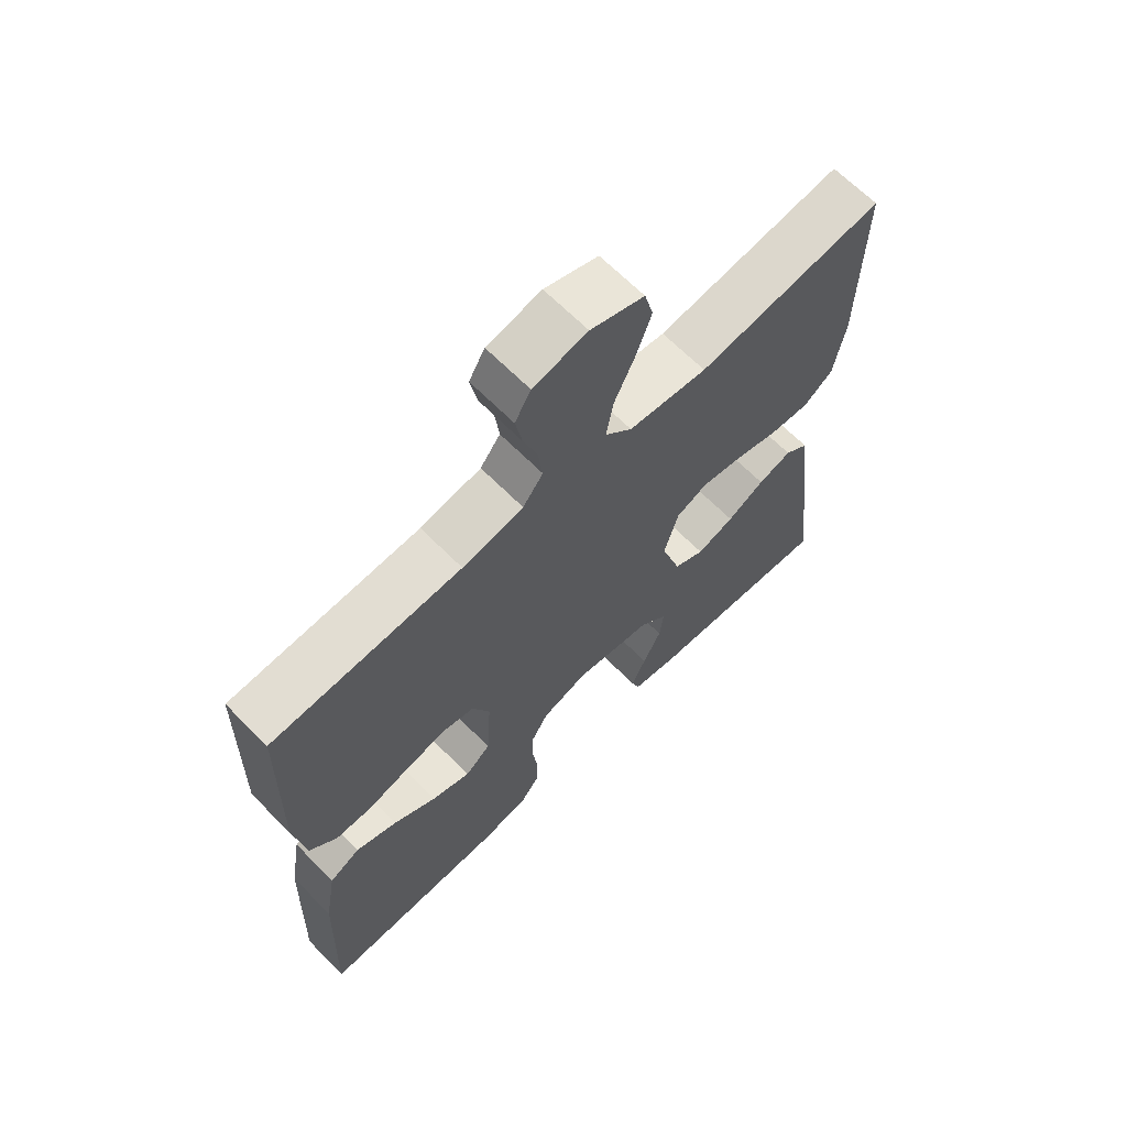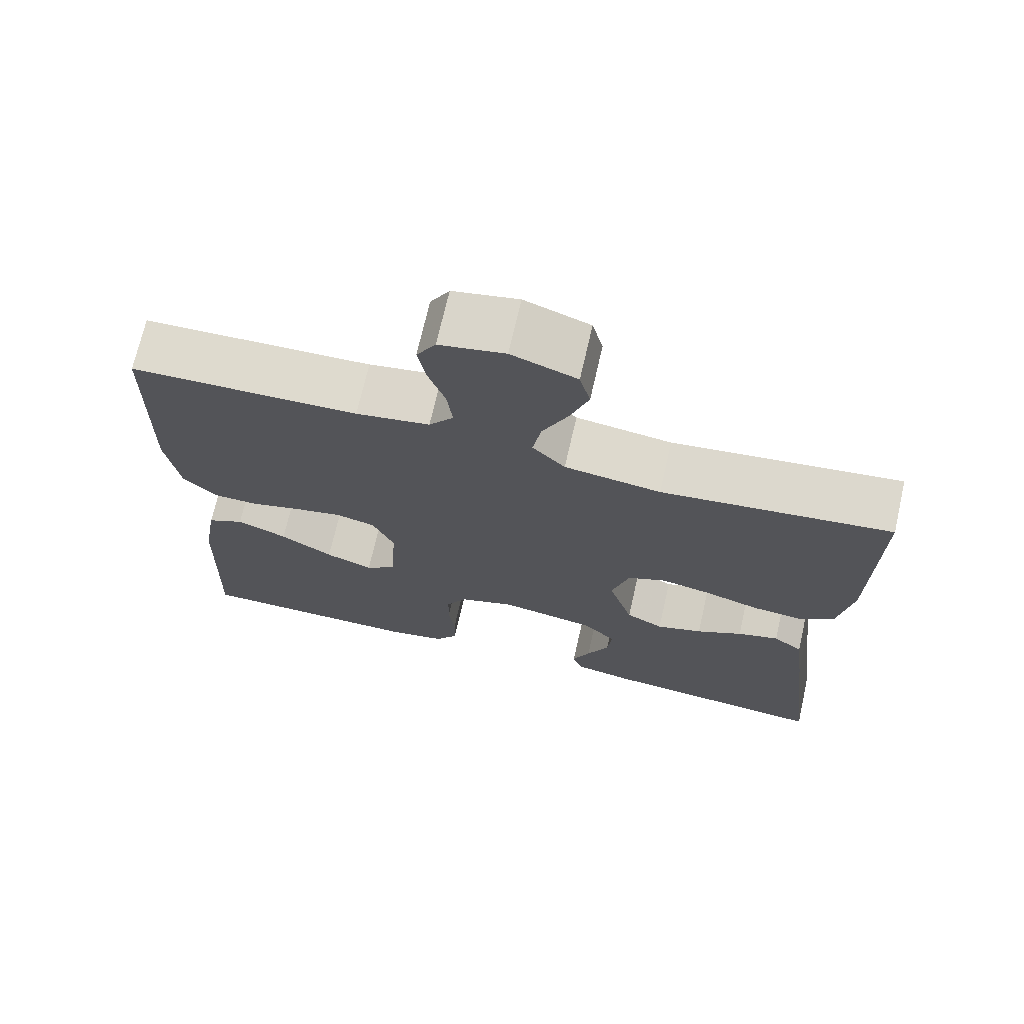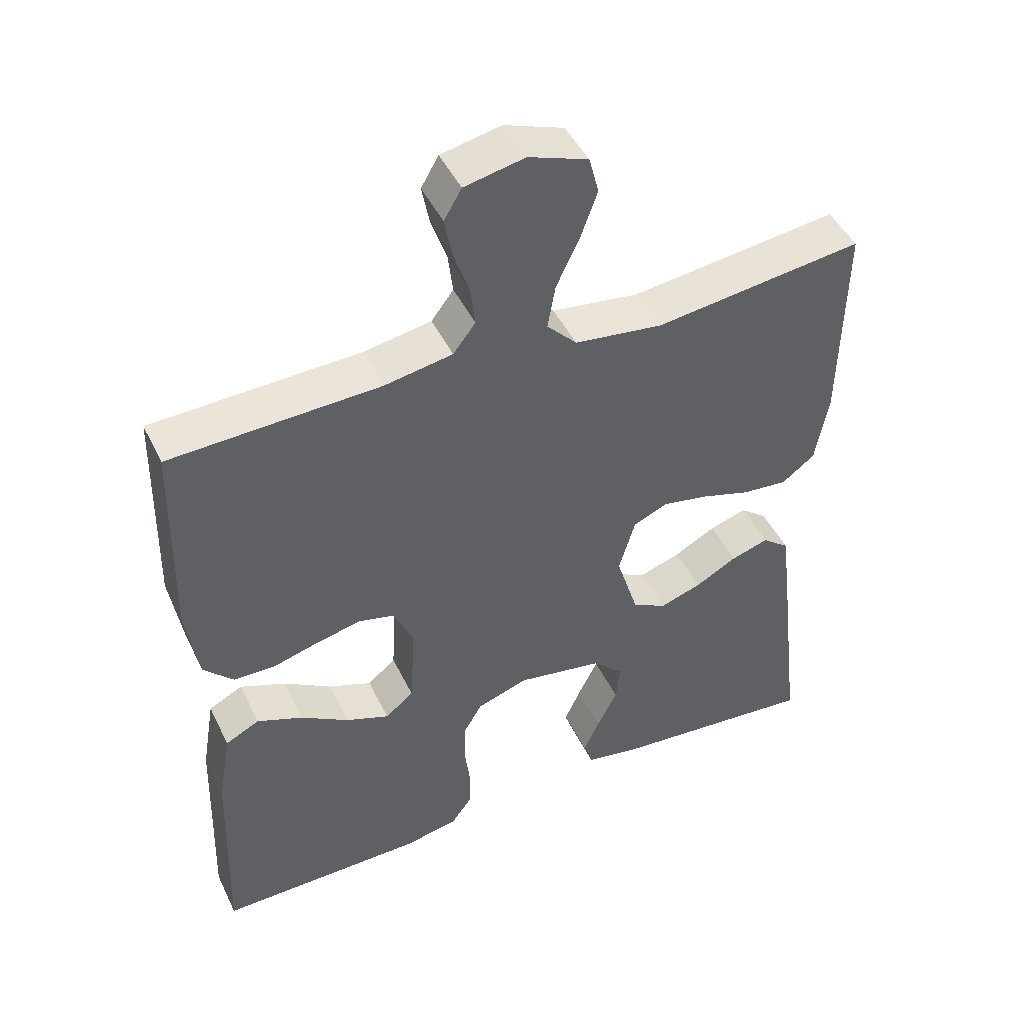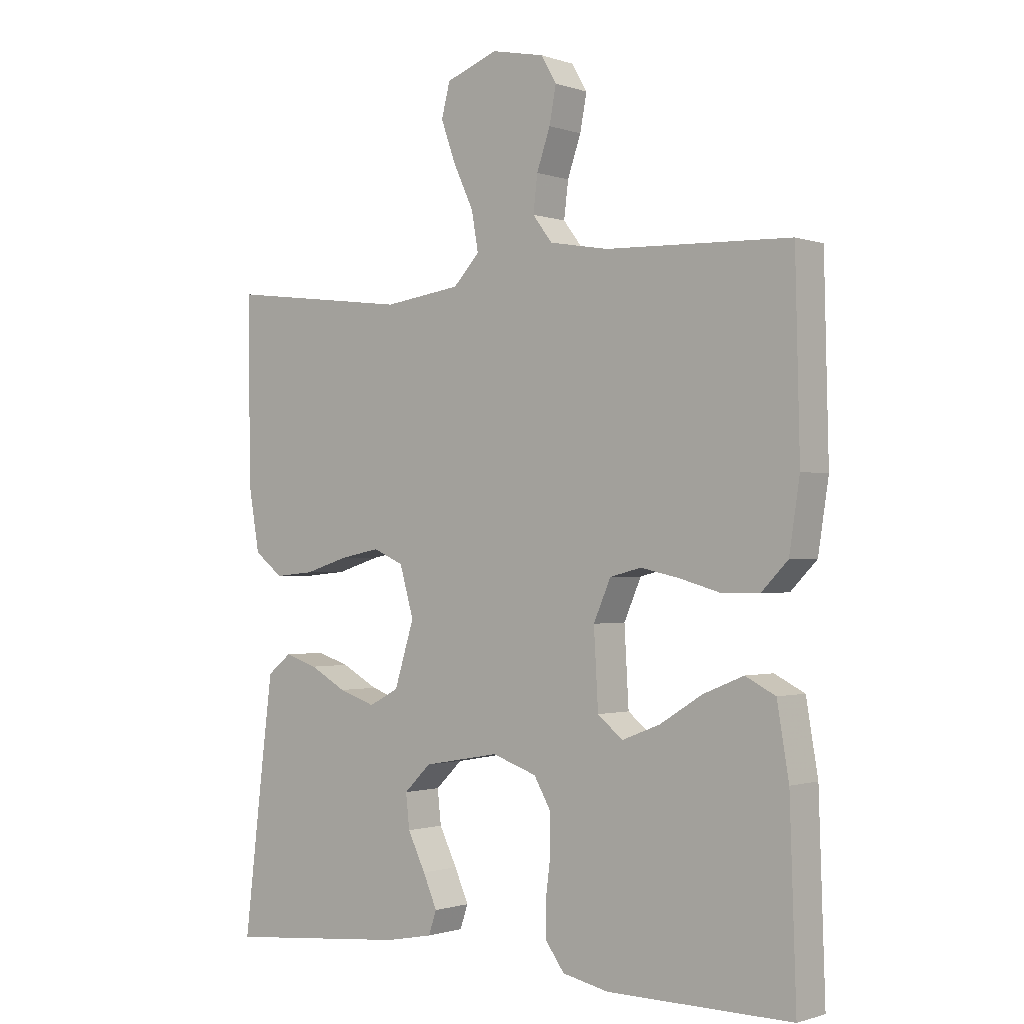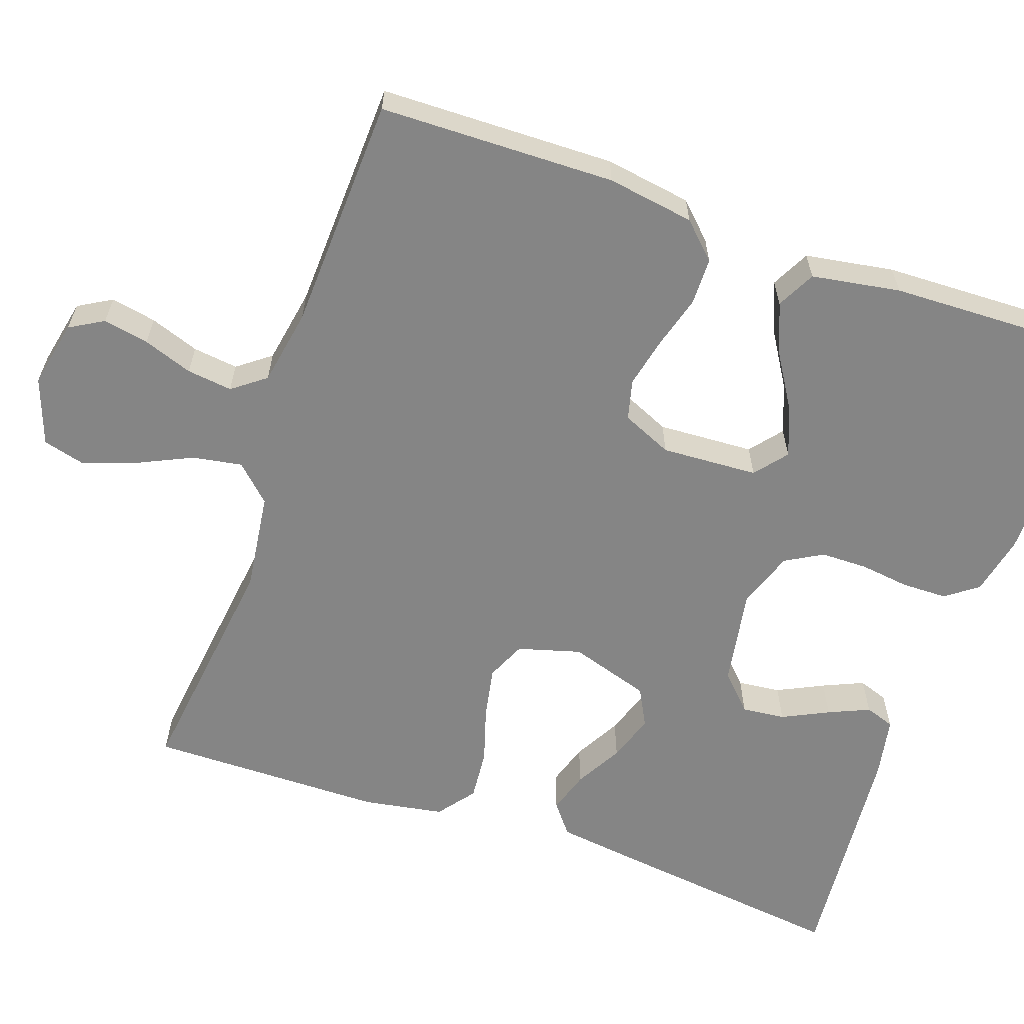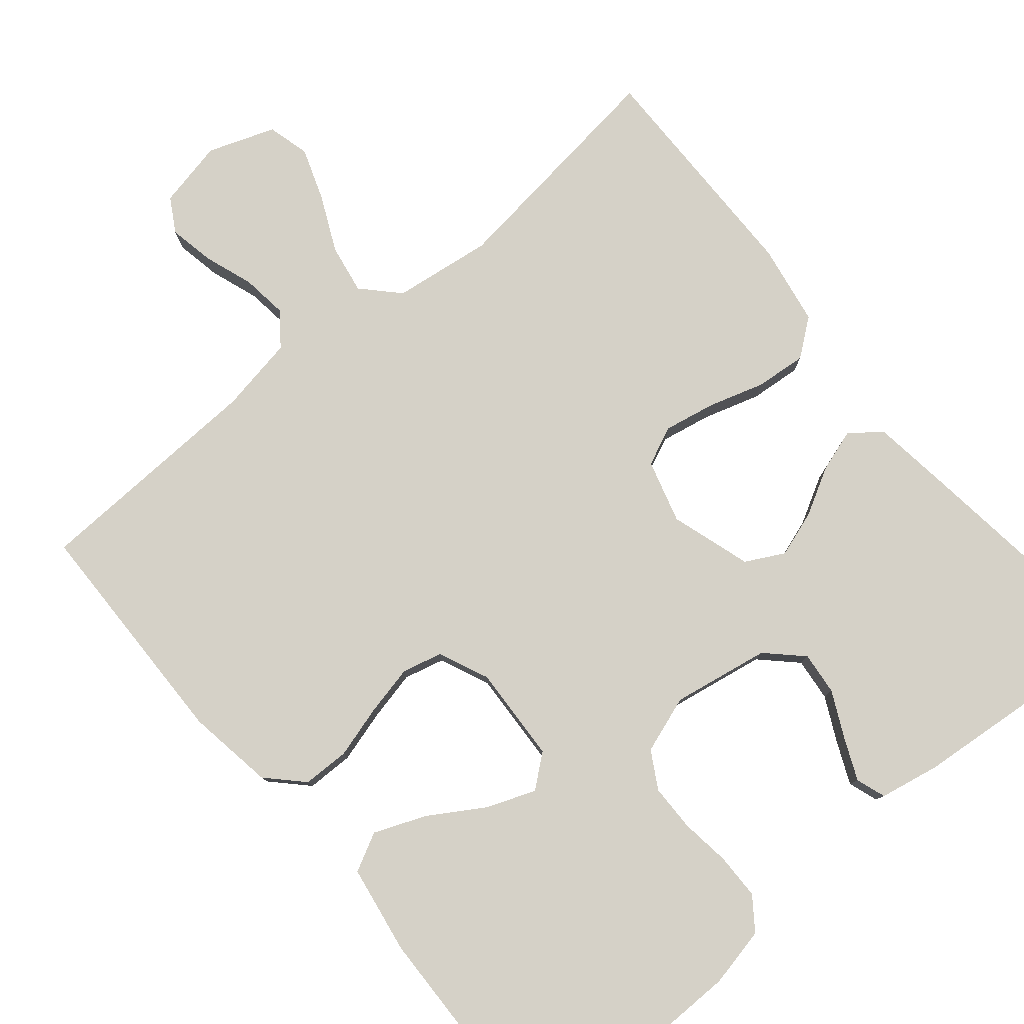
<metadata>
{"format":"obj","ext":"obj","renderer":"f3d","projection":"perspective","resolution":1024,"background":"white","views":[{"elev":66.1,"azim":135.3,"up":"+Z"},{"elev":70.9,"azim":-167.1,"up":"+Z"},{"elev":46.6,"azim":155.1,"up":"+Z"},{"elev":-1.0,"azim":39.4,"up":"+Z"},{"elev":-61.7,"azim":70.6,"up":"+Y"},{"elev":79.3,"azim":140.0,"up":"+Y"}]}
</metadata>
<code>
v 0.5 0.07 0.5
v 0.507 0.07 0.2
v 0.49 0.07 0.089
v 0.447 0.07 0.045
v 0.387 0.07 0.044
v 0.32 0.07 0.063
v 0.256 0.07 0.077
v 0.205 0.07 0.064
v 0.177 0.07 0
v 0.184 0.07 -0.123
v 0.225 0.07 -0.156
v 0.287 0.07 -0.132
v 0.356 0.07 -0.089
v 0.422 0.07 -0.062
v 0.471 0.07 -0.087
v 0.49 0.07 -0.2
v 0.5 0.07 -0.5
v 0.2 0.07 -0.498
v 0.124 0.07 -0.482
v 0.094 0.07 -0.441
v 0.093 0.07 -0.383
v 0.101 0.07 -0.32
v 0.1 0.07 -0.26
v 0.073 0.07 -0.213
v 0 0.07 -0.188
v -0.124 0.07 -0.21
v -0.168 0.07 -0.253
v -0.162 0.07 -0.308
v -0.133 0.07 -0.367
v -0.11 0.07 -0.419
v -0.123 0.07 -0.457
v -0.2 0.07 -0.472
v -0.5 0.07 -0.5
v -0.464 0.07 -0.2
v -0.45 0.07 -0.09
v -0.411 0.07 -0.059
v -0.357 0.07 -0.076
v -0.297 0.07 -0.109
v -0.237 0.07 -0.129
v -0.188 0.07 -0.103
v -0.156 0.07 0
v -0.179 0.07 0.08
v -0.229 0.07 0.102
v -0.295 0.07 0.089
v -0.366 0.07 0.067
v -0.431 0.07 0.061
v -0.478 0.07 0.097
v -0.496 0.07 0.2
v -0.5 0.07 0.5
v -0.2 0.07 0.463
v -0.074 0.07 0.48
v -0.031 0.07 0.525
v -0.042 0.07 0.588
v -0.075 0.07 0.658
v -0.099 0.07 0.725
v -0.085 0.07 0.779
v 0 0.07 0.81
v 0.086 0.07 0.792
v 0.111 0.07 0.749
v 0.1 0.07 0.691
v 0.078 0.07 0.628
v 0.071 0.07 0.57
v 0.103 0.07 0.528
v 0.2 0.07 0.511
v 0.5 0 0.5
v 0.507 0 0.2
v 0.49 0 0.089
v 0.447 0 0.045
v 0.387 0 0.044
v 0.32 0 0.063
v 0.256 0 0.077
v 0.205 0 0.064
v 0.177 0 0
v 0.184 0 -0.123
v 0.225 0 -0.156
v 0.287 0 -0.132
v 0.356 0 -0.089
v 0.422 0 -0.062
v 0.471 0 -0.087
v 0.49 0 -0.2
v 0.5 0 -0.5
v 0.2 0 -0.498
v 0.124 0 -0.482
v 0.094 0 -0.441
v 0.093 0 -0.383
v 0.101 0 -0.32
v 0.1 0 -0.26
v 0.073 0 -0.213
v 0 0 -0.188
v -0.124 0 -0.21
v -0.168 0 -0.253
v -0.162 0 -0.308
v -0.133 0 -0.367
v -0.11 0 -0.419
v -0.123 0 -0.457
v -0.2 0 -0.472
v -0.5 0 -0.5
v -0.464 0 -0.2
v -0.45 0 -0.09
v -0.411 0 -0.059
v -0.357 0 -0.076
v -0.297 0 -0.109
v -0.237 0 -0.129
v -0.188 0 -0.103
v -0.156 0 0
v -0.179 0 0.08
v -0.229 0 0.102
v -0.295 0 0.089
v -0.366 0 0.067
v -0.431 0 0.061
v -0.478 0 0.097
v -0.496 0 0.2
v -0.5 0 0.5
v -0.2 0 0.463
v -0.074 0 0.48
v -0.031 0 0.525
v -0.042 0 0.588
v -0.075 0 0.658
v -0.099 0 0.725
v -0.085 0 0.779
v 0 0 0.81
v 0.086 0 0.792
v 0.111 0 0.749
v 0.1 0 0.691
v 0.078 0 0.628
v 0.071 0 0.57
v 0.103 0 0.528
v 0.2 0 0.511
f 59 60 61
f 58 59 61
f 57 58 61
f 56 57 61
f 55 56 61
f 54 55 61
f 53 54 61
f 52 53 61 62
f 51 52 62 63
f 48 49 50
f 47 48 50
f 46 47 50
f 45 46 50
f 44 45 50
f 43 44 50 51
f 51 63 64
f 43 51 64
f 42 43 64
f 36 37 38
f 35 36 38
f 34 35 38
f 33 34 38
f 32 33 38
f 31 32 38
f 30 31 38
f 29 30 38
f 28 29 38
f 27 28 38 39
f 26 27 39 40
f 20 21 22
f 19 20 22
f 18 19 22
f 17 18 22
f 16 17 22
f 15 16 22
f 14 15 22
f 13 14 22
f 12 13 22
f 11 12 22 23
f 10 11 23 24
f 4 5 6
f 3 4 6
f 2 3 6
f 1 2 6
f 64 1 6
f 64 6 7
f 64 7 8
f 42 64 8
f 41 42 8
f 41 8 9
f 40 41 9
f 26 40 9
f 25 26 9
f 9 10 24 25
f 125 124 123
f 125 123 122
f 125 122 121
f 125 121 120
f 125 120 119
f 125 119 118
f 125 118 117
f 126 125 117 116
f 127 126 116 115
f 114 113 112
f 114 112 111
f 114 111 110
f 114 110 109
f 114 109 108
f 115 114 108 107
f 128 127 115
f 128 115 107
f 128 107 106
f 102 101 100
f 102 100 99
f 102 99 98
f 102 98 97
f 102 97 96
f 102 96 95
f 102 95 94
f 102 94 93
f 102 93 92
f 103 102 92 91
f 104 103 91 90
f 86 85 84
f 86 84 83
f 86 83 82
f 86 82 81
f 86 81 80
f 86 80 79
f 86 79 78
f 86 78 77
f 86 77 76
f 87 86 76 75
f 88 87 75 74
f 70 69 68
f 70 68 67
f 70 67 66
f 70 66 65
f 70 65 128
f 71 70 128
f 72 71 128
f 72 128 106
f 72 106 105
f 73 72 105
f 73 105 104
f 73 104 90
f 73 90 89
f 89 88 74 73
f 1 65 66 2
f 2 66 67 3
f 3 67 68 4
f 4 68 69 5
f 5 69 70 6
f 6 70 71 7
f 7 71 72 8
f 8 72 73 9
f 9 73 74 10
f 10 74 75 11
f 11 75 76 12
f 12 76 77 13
f 13 77 78 14
f 14 78 79 15
f 15 79 80 16
f 16 80 81 17
f 17 81 82 18
f 18 82 83 19
f 19 83 84 20
f 20 84 85 21
f 21 85 86 22
f 22 86 87 23
f 23 87 88 24
f 24 88 89 25
f 25 89 90 26
f 26 90 91 27
f 27 91 92 28
f 28 92 93 29
f 29 93 94 30
f 30 94 95 31
f 31 95 96 32
f 32 96 97 33
f 33 97 98 34
f 34 98 99 35
f 35 99 100 36
f 36 100 101 37
f 37 101 102 38
f 38 102 103 39
f 39 103 104 40
f 40 104 105 41
f 41 105 106 42
f 42 106 107 43
f 43 107 108 44
f 44 108 109 45
f 45 109 110 46
f 46 110 111 47
f 47 111 112 48
f 48 112 113 49
f 49 113 114 50
f 50 114 115 51
f 51 115 116 52
f 52 116 117 53
f 53 117 118 54
f 54 118 119 55
f 55 119 120 56
f 56 120 121 57
f 57 121 122 58
f 58 122 123 59
f 59 123 124 60
f 60 124 125 61
f 61 125 126 62
f 62 126 127 63
f 63 127 128 64
f 64 128 65 1

</code>
